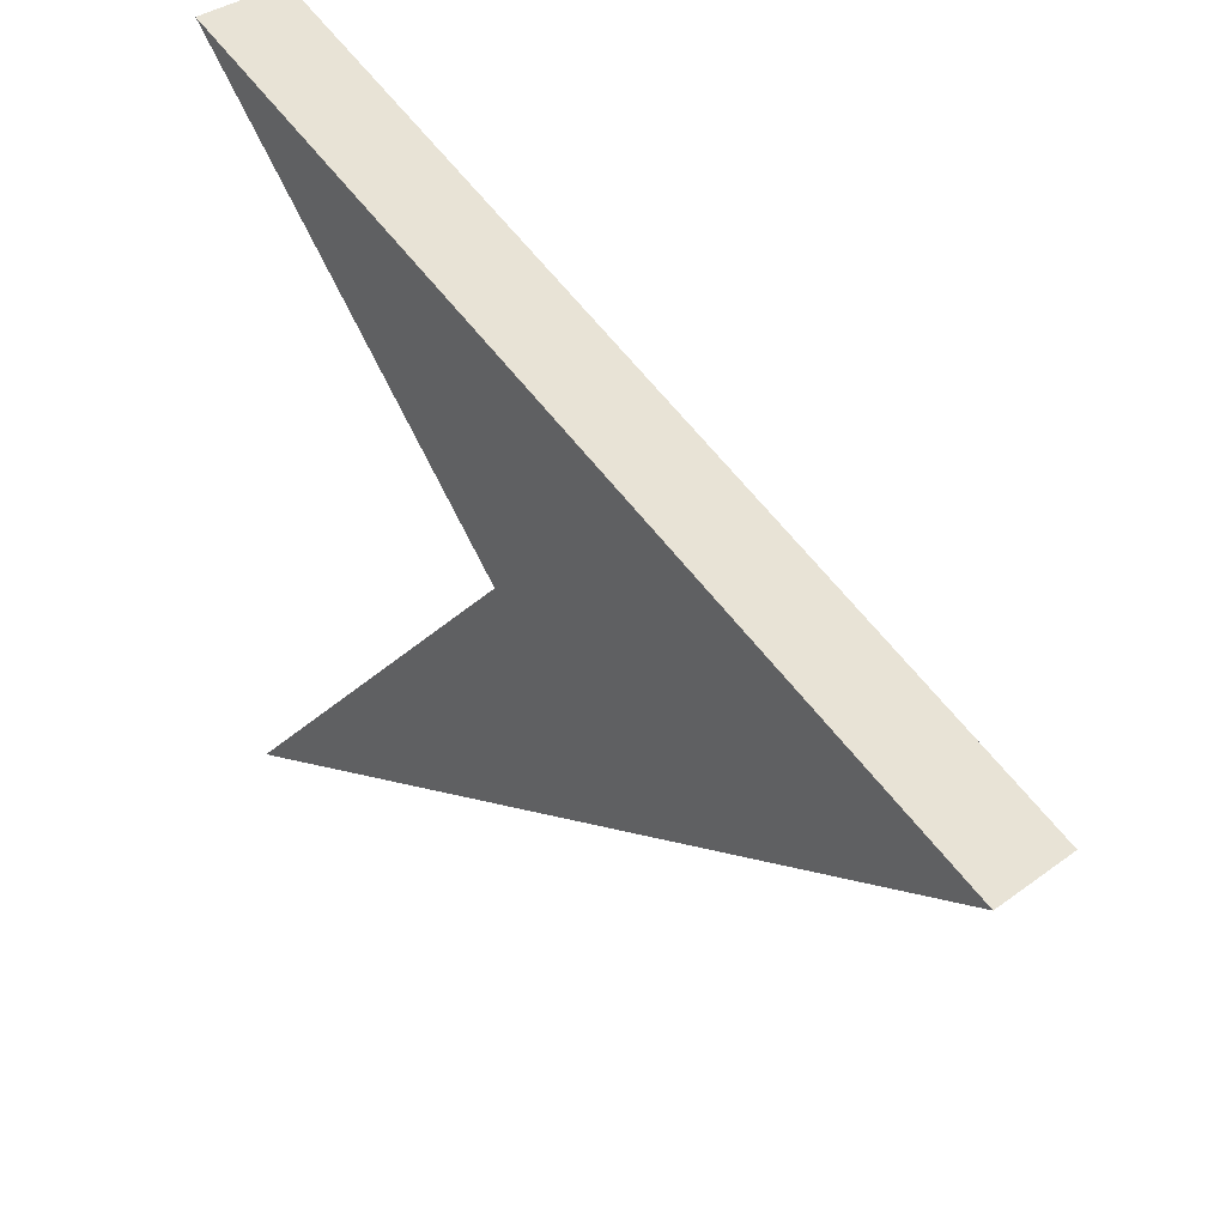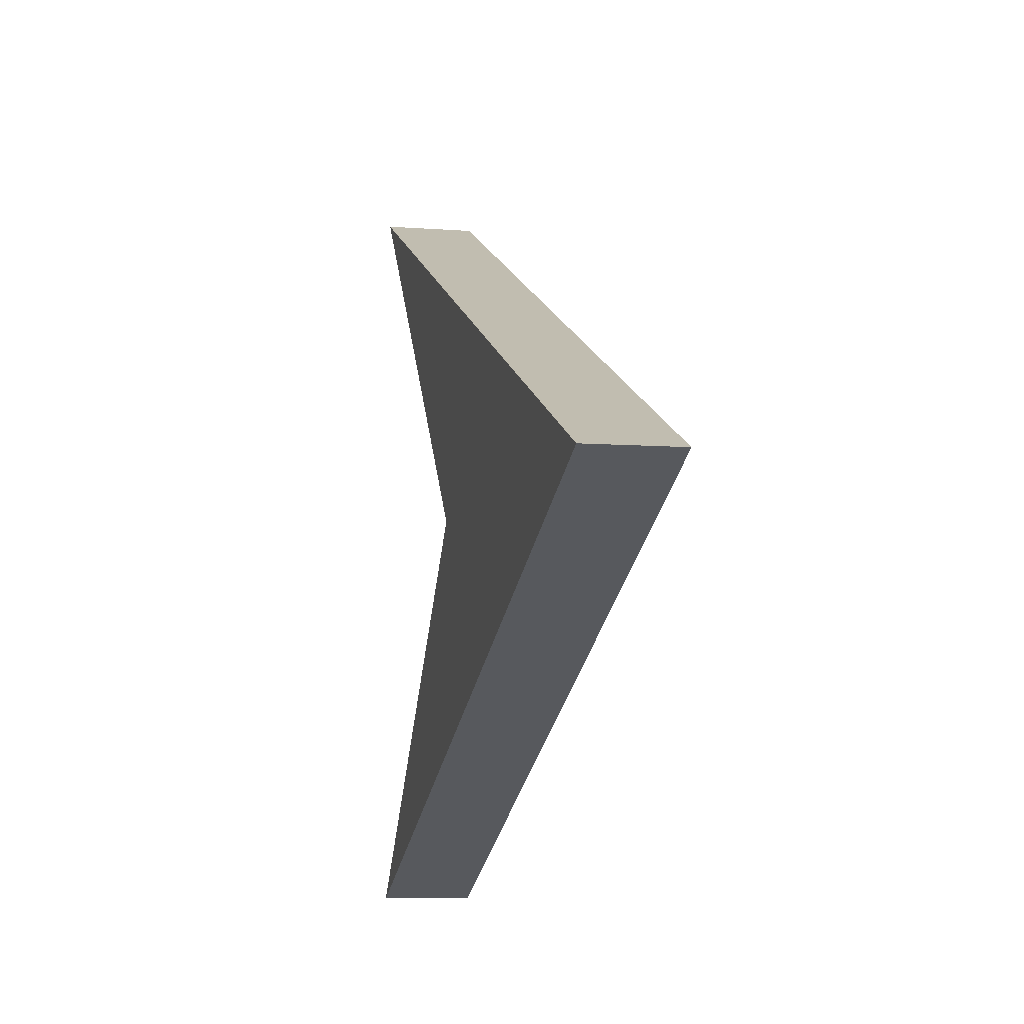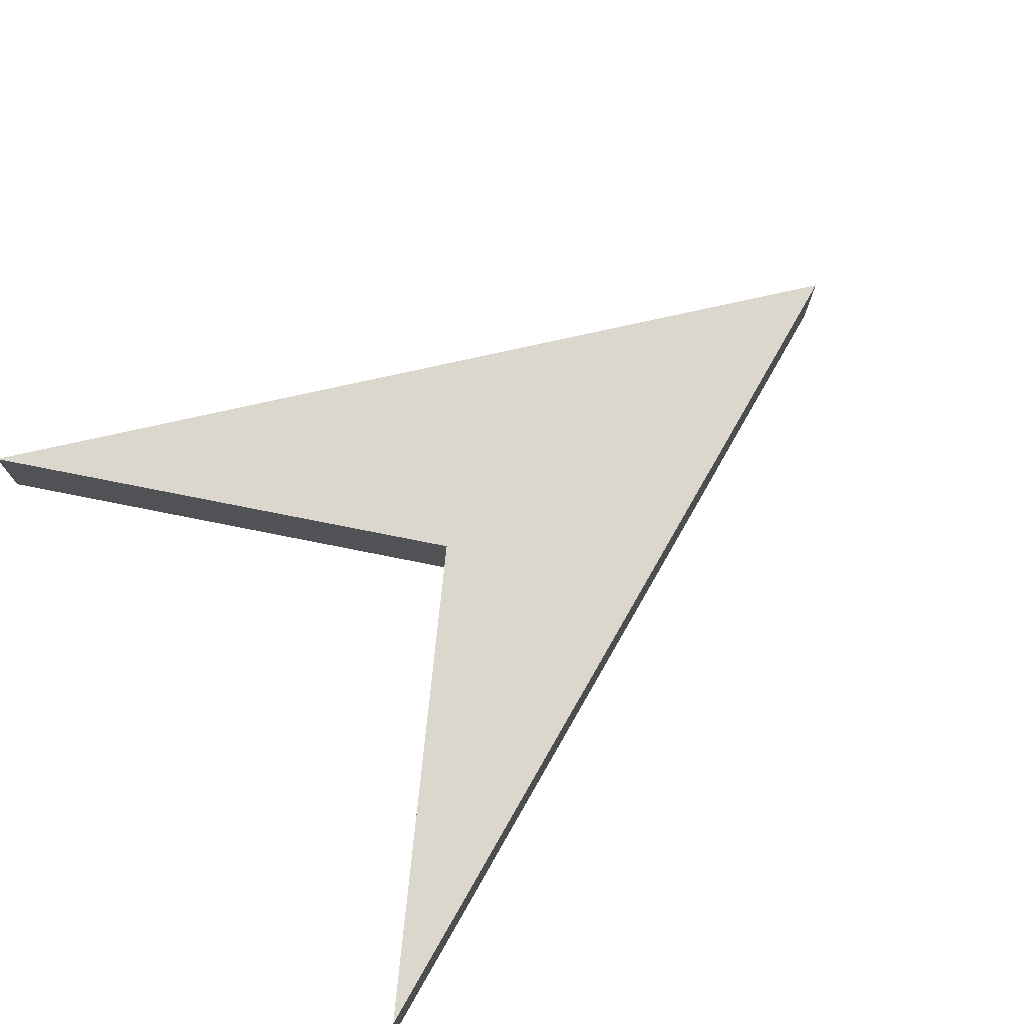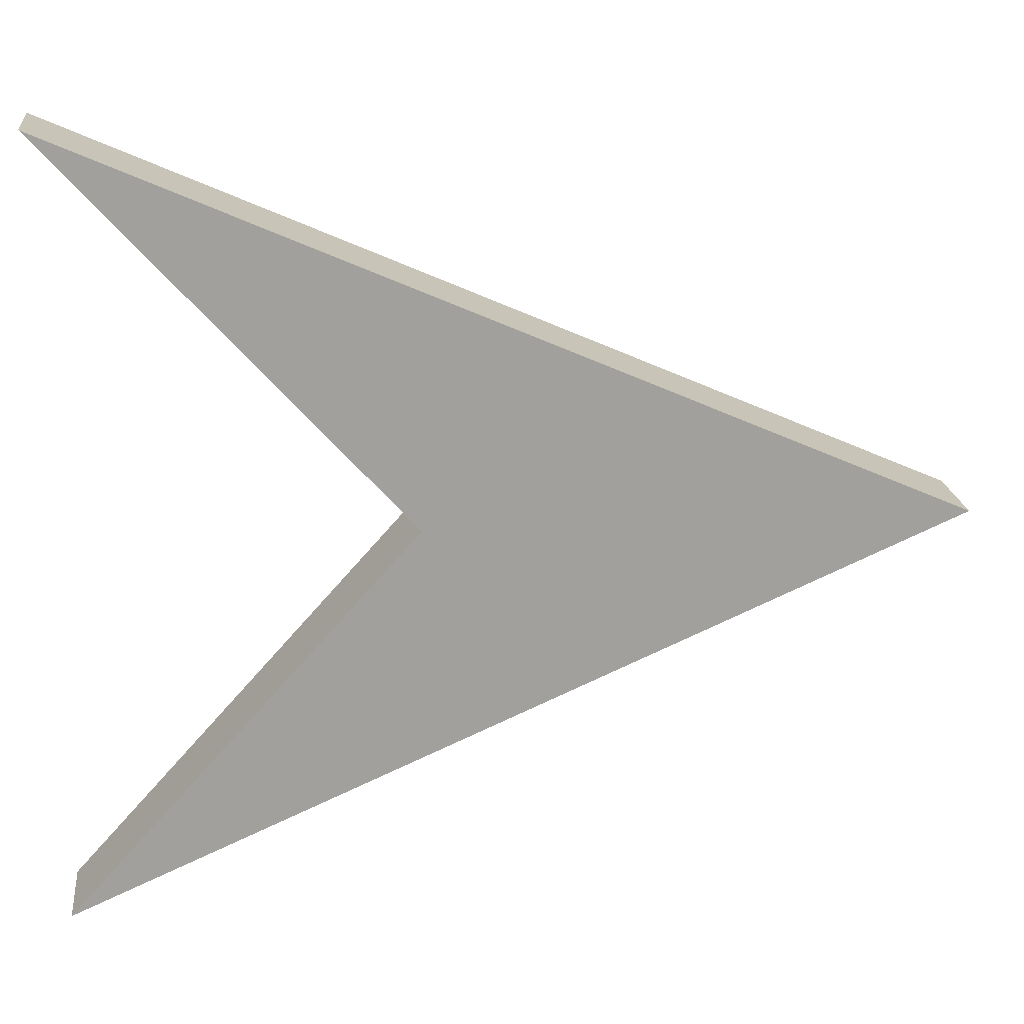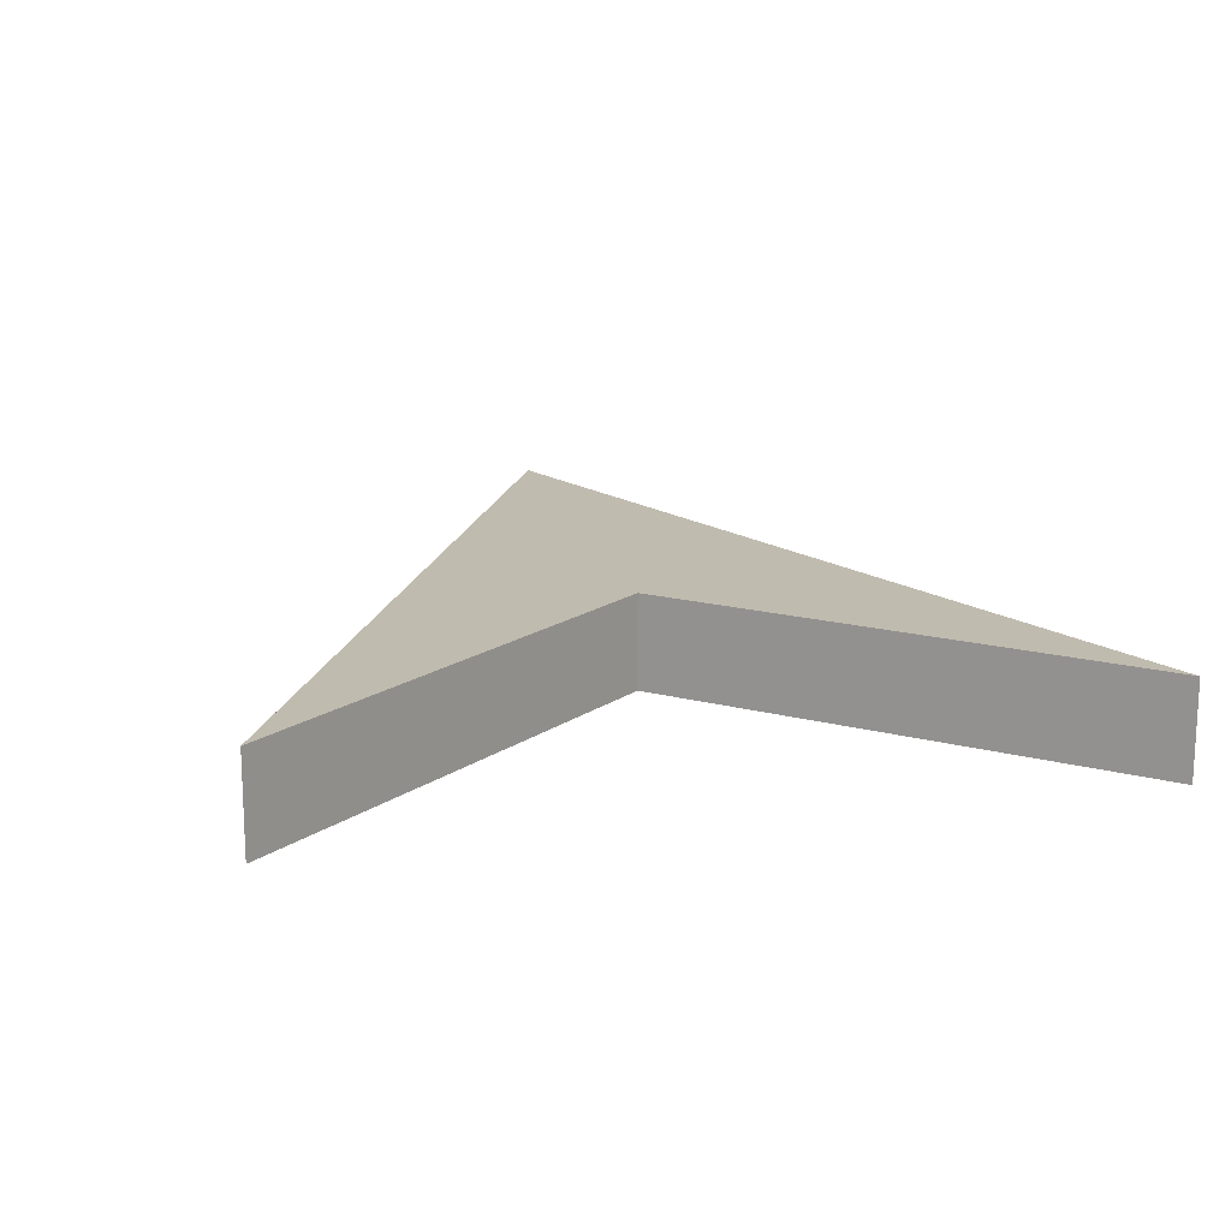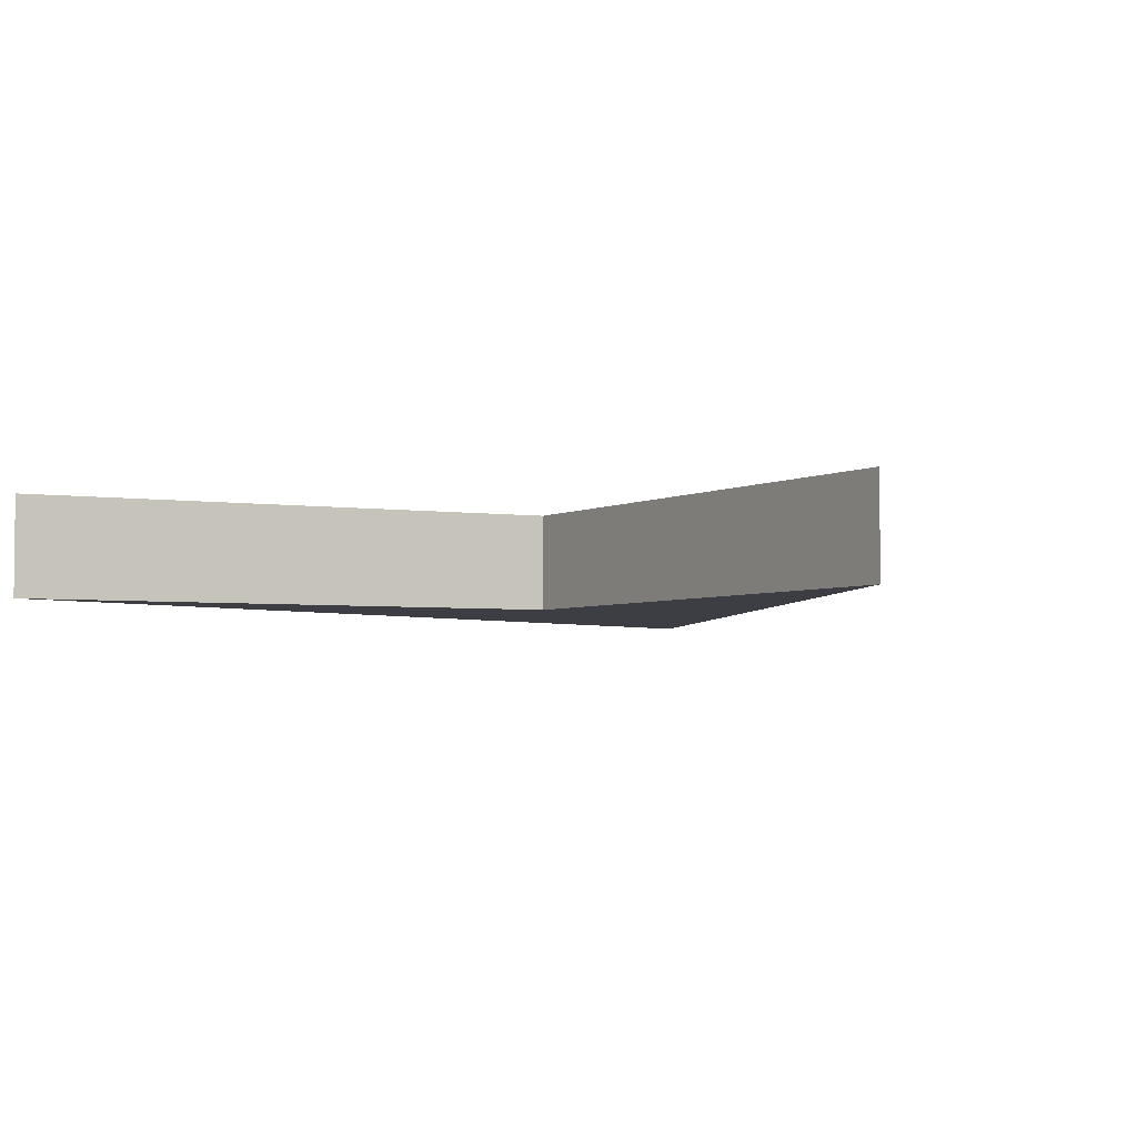
<metadata>
{"format":"obj","ext":"obj","renderer":"f3d","projection":"perspective","resolution":1024,"background":"white","views":[{"elev":36.8,"azim":46.5,"up":"+Z"},{"elev":-7.0,"azim":77.4,"up":"+Z"},{"elev":73.2,"azim":-36.5,"up":"+Y"},{"elev":18.9,"azim":-6.5,"up":"+Z"},{"elev":16.0,"azim":-102.9,"up":"+Y"},{"elev":-3.7,"azim":-73.7,"up":"+Y"}]}
</metadata>
<code>
v 0 -0.03072 0.3101
v 0.7071 -0.03072 -0
v 0 0.04465 0.3101
v 0.7071 0.04465 -0
v 0 0.04465 0.3101
v 0.7071 0.04465 -0
v 0.2804 0.04465 0
v -0 0.04465 -0.3102
v 0.2804 0.04465 0
v -0 0.04465 -0.3102
v 0.2804 -0.03072 -0
v 0 -0.03072 -0.3102
v 0 -0.03072 -0.3102
v 0.7071 -0.03072 -0
v 0.2804 -0.03072 -0
v 0 -0.03072 0.3101
v 0.7071 -0.03072 -0
v 0 -0.03072 -0.3102
v 0.7071 0.04465 -0
v -0 0.04465 -0.3102
v 0.2804 -0.03072 -0
v 0 -0.03072 0.3101
v 0.2804 0.04465 0
v 0 0.04465 0.3101
f 1 2 3
f 3 2 4
f 5 6 7
f 7 6 8
f 9 10 11
f 11 10 12
f 13 14 15
f 15 14 16
f 17 18 19
f 19 18 20
f 21 22 23
f 23 22 24

</code>
